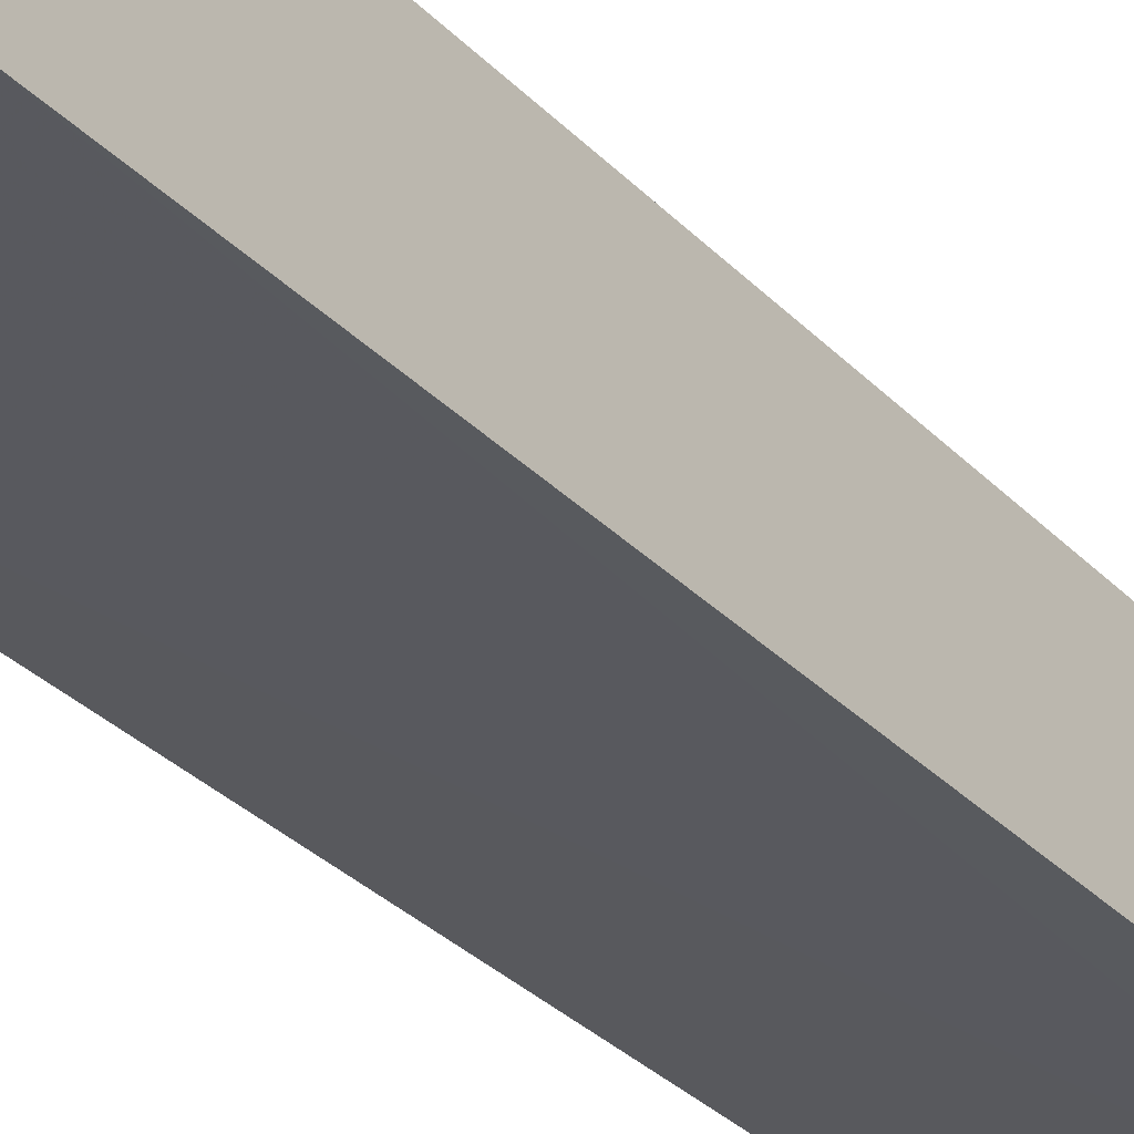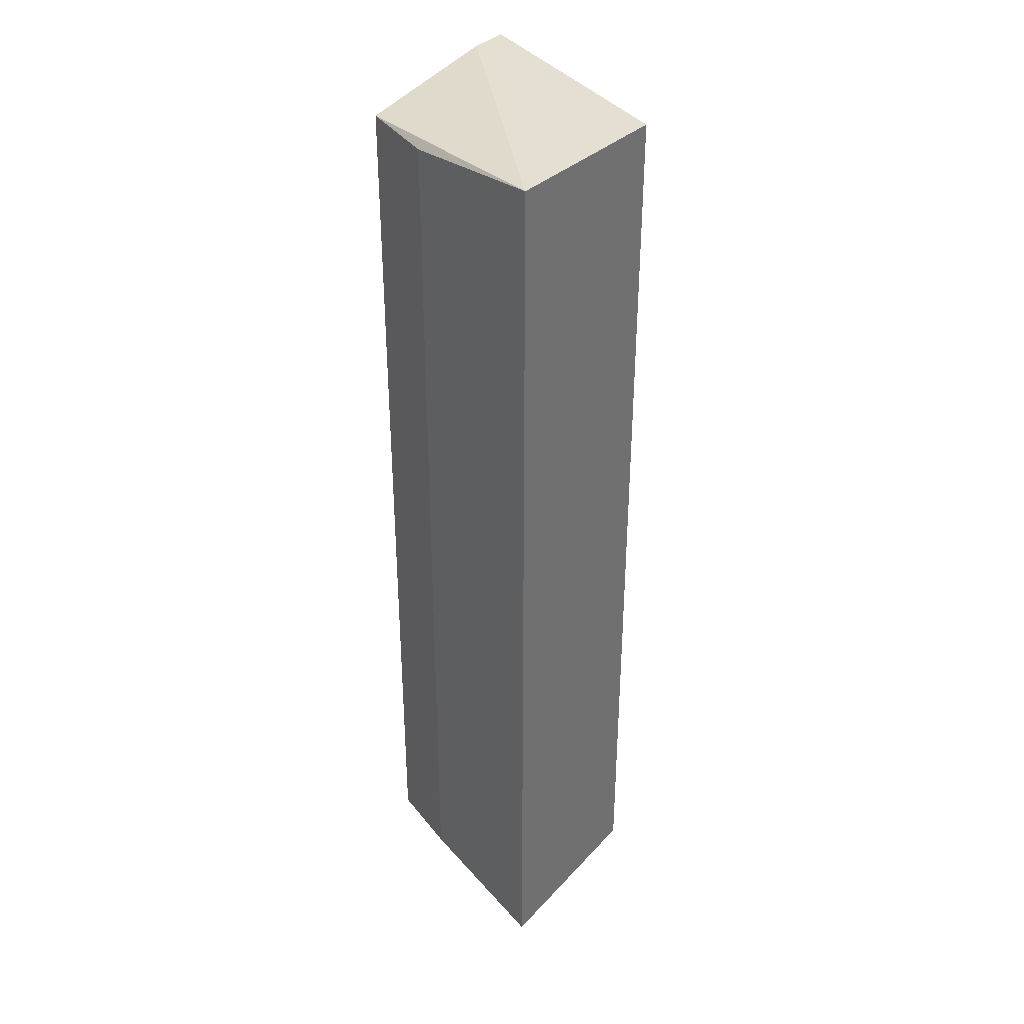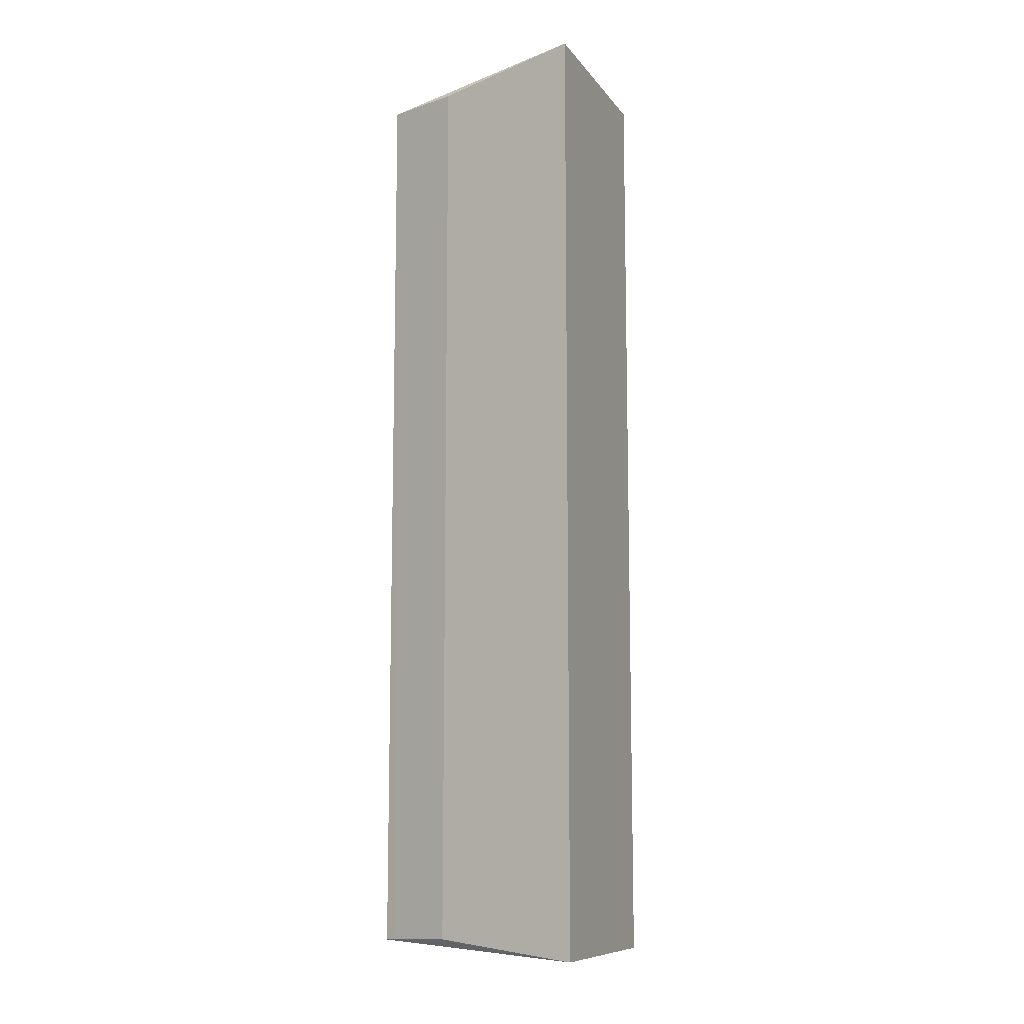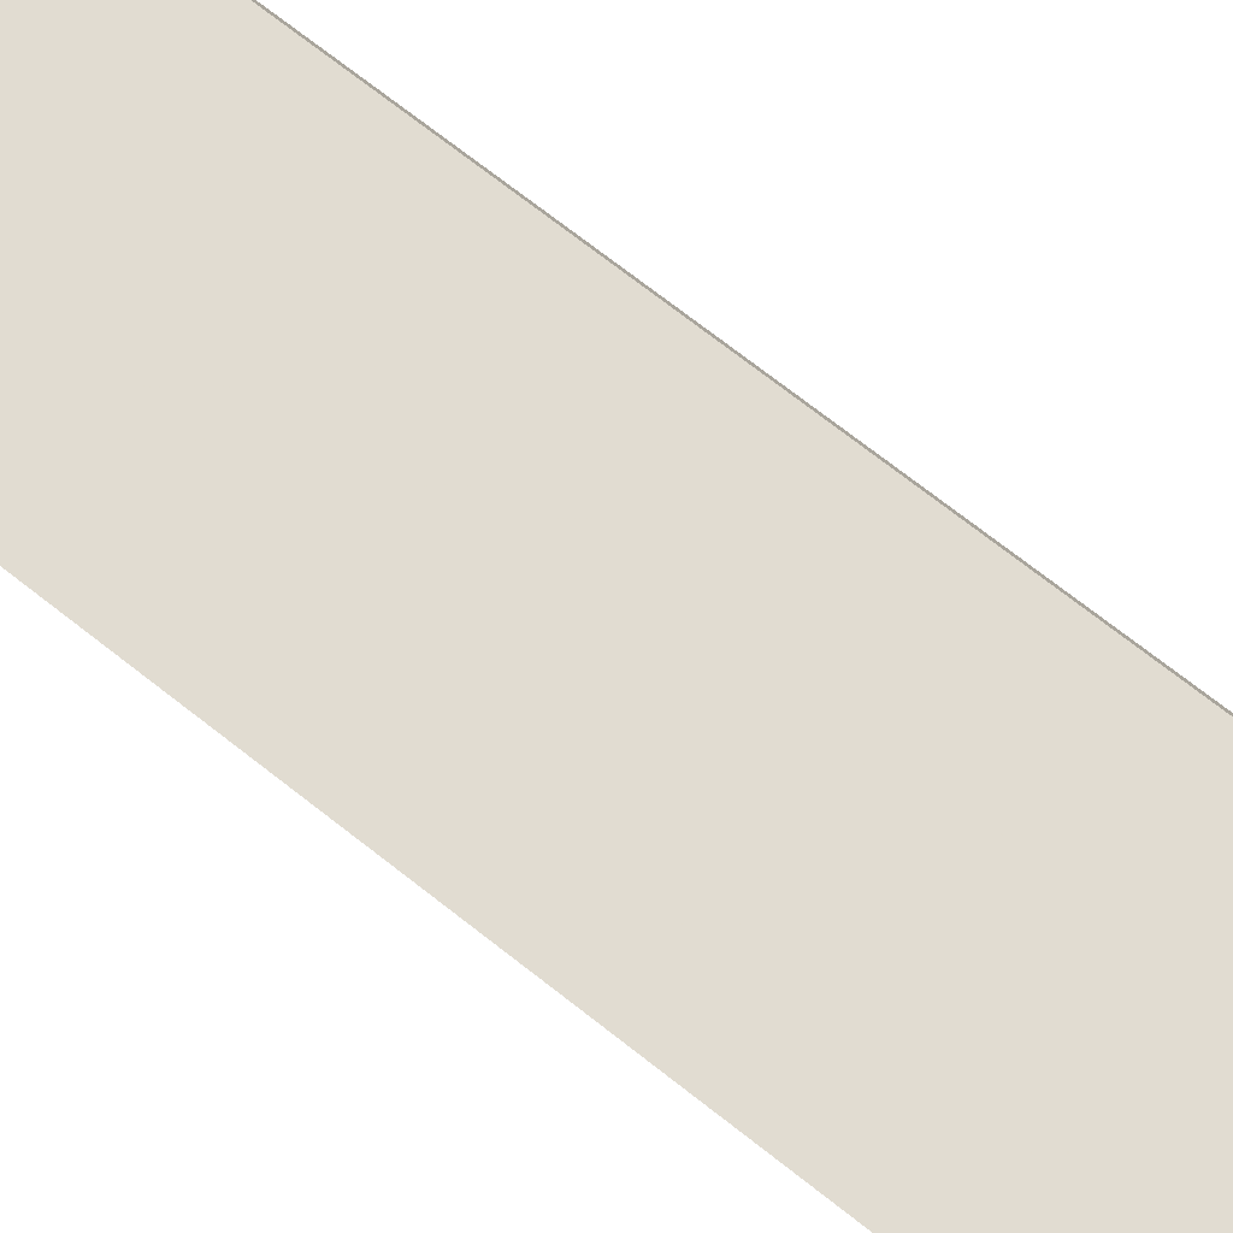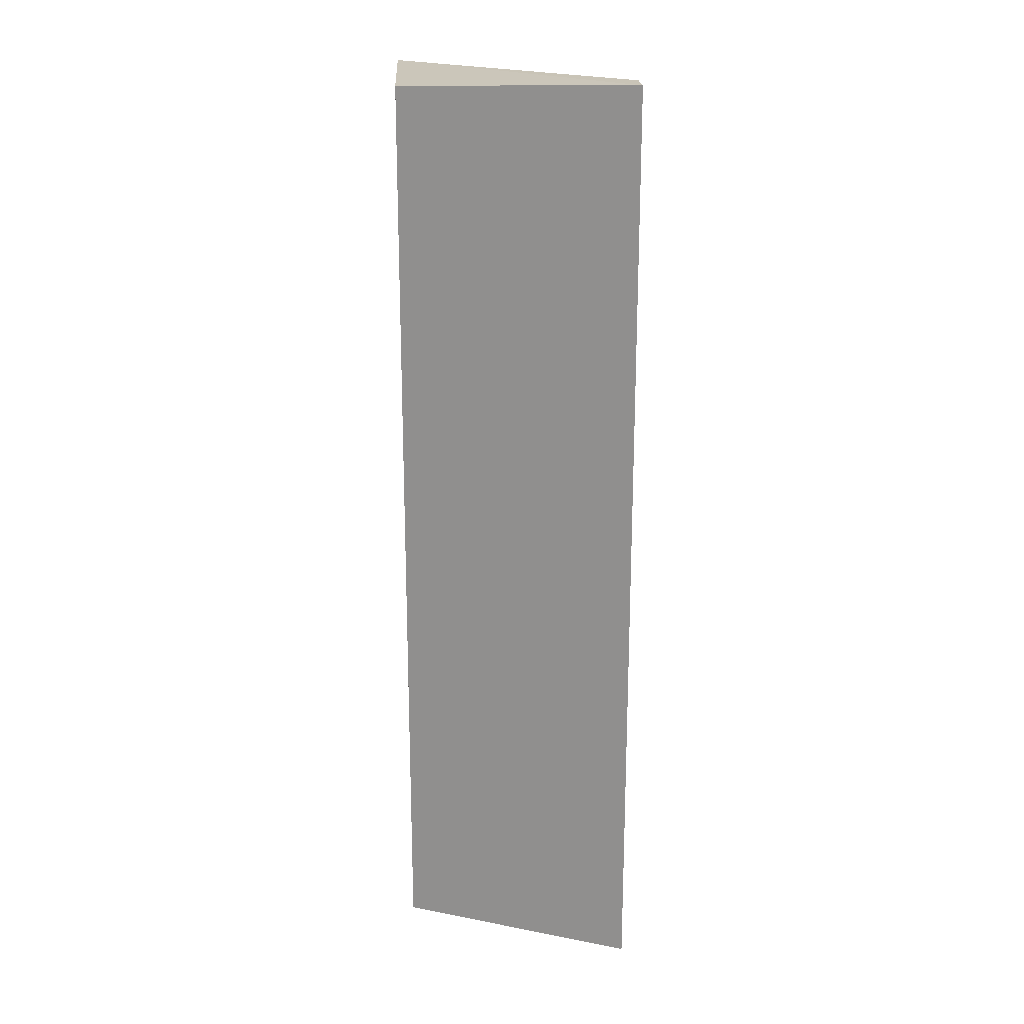
<metadata>
{"format":"obj","ext":"obj","renderer":"f3d","projection":"perspective","resolution":1024,"background":"white","views":[{"elev":-30.9,"azim":-145.2,"up":"+Y"},{"elev":35.8,"azim":127.3,"up":"+Z"},{"elev":-10.7,"azim":112.9,"up":"+Z"},{"elev":69.6,"azim":128.5,"up":"+Y"},{"elev":20.2,"azim":-92.3,"up":"+Z"}]}
</metadata>
<code>
v 0.0535 -0.01726 -0.01889
v 0.0535 -0.01726 0.01889
v 0.04385 -0.02067 -0.01977
v 0.04723 -0.01093 0.01941
v 0.04723 -0.01093 -0.01942
v 0.05243 -0.02009 -0.01885
v 0.04385 -0.02068 0.01977
v 0.05228 -0.02049 0.01901
v 0.05228 -0.02049 -0.01902
v 0.05512 -0.01088 0.0196
v 0.05512 -0.01088 -0.0196
v 0.04552 -0.02068 0.01977
f 9 11 1
f 4 10 5
f 5 10 11
f 3 5 11
f 10 12 8
f 10 4 7
f 12 10 7
f 4 5 7
f 5 3 7
f 3 12 7
f 11 10 2
f 10 8 2
f 8 6 2
f 12 3 9
f 3 11 9
f 6 8 9
f 8 12 9
f 2 6 1
f 11 2 1
f 6 9 1

</code>
